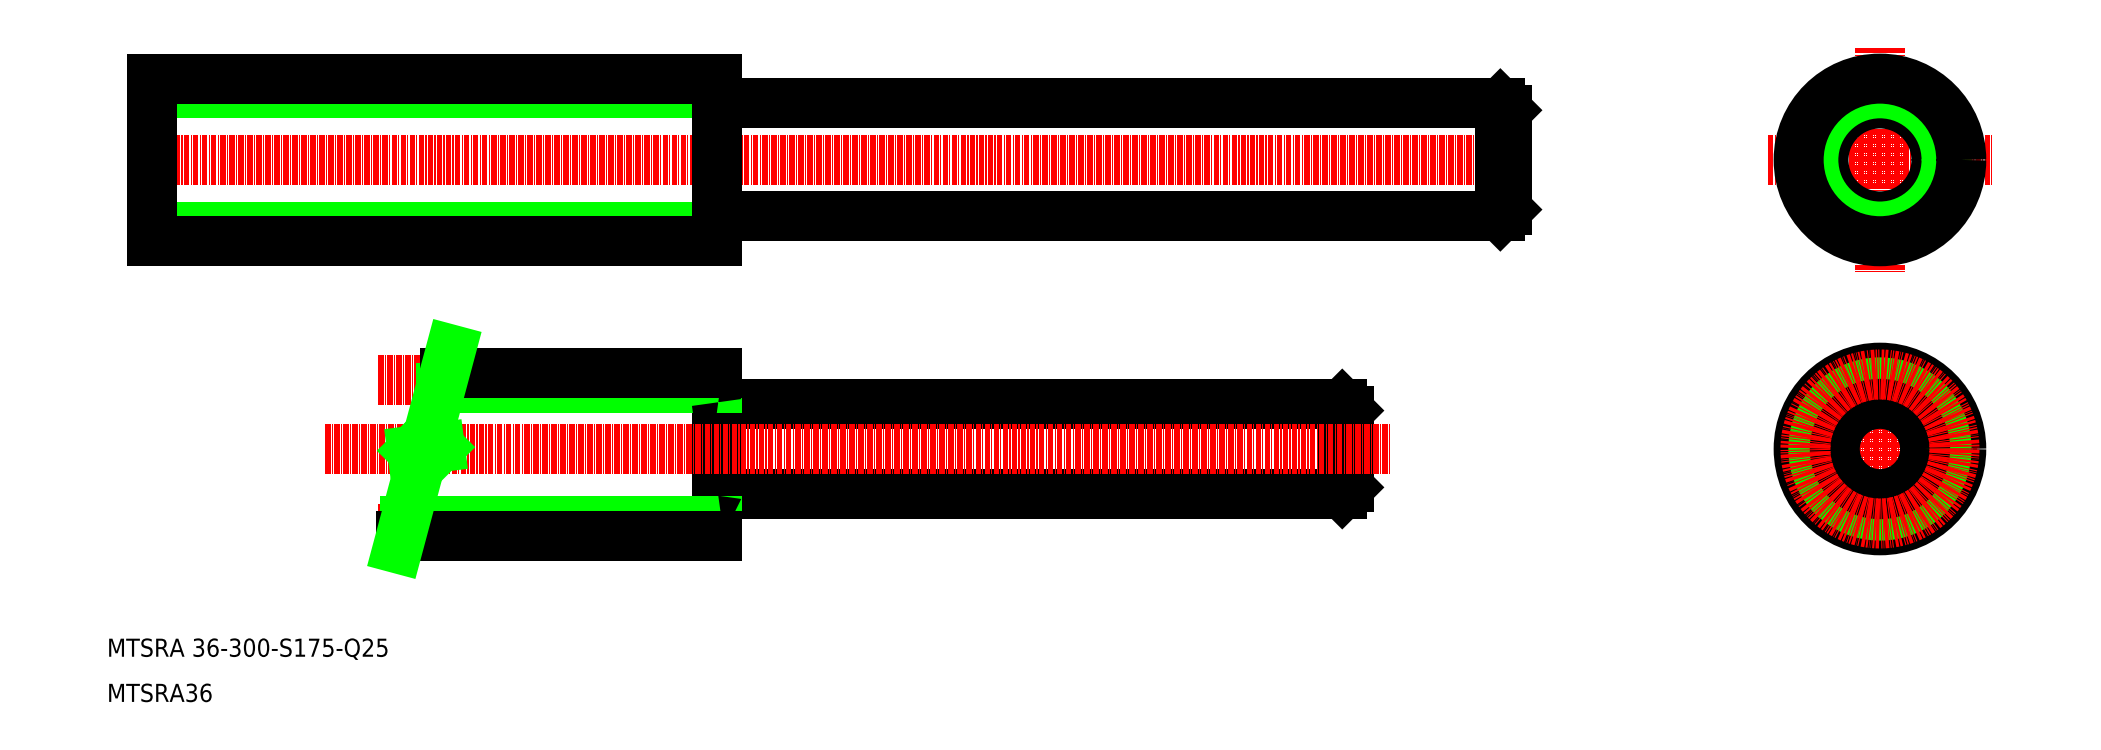
<metadata>
{"format":"dxf","ext":"dxf","renderer":"ezdxf+matplotlib","layout":"modelspace","background":"white","min_lineweight":24,"dpi":150}
</metadata>
<code>
0
SECTION
2
ENTITIES
0
LINE
8
CENTER
10
15
20
130
30
0
11
325
21
130
31
0
0
LINE
8
0
10
145.3
20
117.5
30
0
11
318.5
21
117.5
31
0
0
LINE
8
0
10
145.3
20
142.5
30
0
11
318.5
21
142.5
31
0
0
LINE
8
CENTER
10
16.18
20
113.5
30
0
11
150
21
113.5
31
0
0
LINE
8
CENTER
10
16.31
20
146.5
30
0
11
150
21
146.5
31
0
0
TEXT
8
0
10
10
20
20
30
0
40
4
1
MTSRA 36-300-S175-Q25
0
LINE
8
0
10
20
20
115.2
30
0
11
145
21
115.2
31
0
0
LINE
8
0
10
20
20
144.7
30
0
11
145
21
144.7
31
0
0
LINE
8
0
10
20
20
112
30
0
11
145
21
112
31
0
0
LINE
8
0
10
20
20
148
30
0
11
145
21
148
31
0
0
TEXT
8
0
10
10
20
10
30
0
40
4
1
MTSRA36
0
LINE
8
0
10
20
20
148
30
0
11
20
21
112
31
0
0
LINE
8
0
10
20
20
139
30
0
11
20
21
139
31
0
0
LINE
8
0
10
285
20
74.5
30
0
11
285
21
57.5
31
0
0
LINE
8
0
10
283.5
20
76
30
0
11
283.5
21
56
31
0
0
LINE
8
0
10
145
20
82.75
30
0
11
145
21
46.75
31
0
0
LINE
8
0
10
145.3
20
56
30
0
11
283.5
21
56
31
0
0
LINE
8
CENTER
10
70.05
20
48.25
30
0
11
150
21
48.25
31
0
0
LINE
8
0
10
75.98
20
50
30
0
11
145
21
50
31
0
0
LINE
8
0
10
75.11
20
46.75
30
0
11
145
21
46.75
31
0
0
ARC
8
0
10
145.3
20
55.7
30
0
40
0.3
50
90
51
180
0
LINE
8
0
10
285
20
57.5
30
0
11
283.5
21
56
31
0
0
LINE
8
0
10
145.3
20
76
30
0
11
283.5
21
76
31
0
0
LINE
8
CENTER
10
70.05
20
81.25
30
0
11
150
21
81.25
31
0
0
LINE
8
0
10
83.89
20
79.5
30
0
11
145
21
79.5
31
0
0
LINE
8
0
10
84.76
20
82.75
30
0
11
145
21
82.75
31
0
0
ARC
8
0
10
145.3
20
76.3
30
0
40
0.3
50
180
51
270
0
LINE
8
0
10
145
20
148
30
0
11
145
21
112
31
0
0
ARC
8
0
10
145.3
20
117.2
30
0
40
0.3
50
90
51
180
0
ARC
8
0
10
145.3
20
142.8
30
0
40
0.3
50
180
51
270
0
LINE
8
0
10
283.5
20
76
30
0
11
285
21
74.5
31
0
0
LINE
8
CENTER
10
402.5
20
154.8
30
0
11
402.5
21
105.2
31
0
0
LINE
8
CENTER
10
402.5
20
87.47
30
0
11
402.5
21
44.53
31
0
0
LINE
8
CENTER
10
381.1
20
66
30
0
11
424
21
66
31
0
0
LINE
8
0
10
318.5
20
142.5
30
0
11
318.5
21
117.5
31
0
0
LINE
8
0
10
320
20
141
30
0
11
320
21
119
31
0
0
LINE
8
0
10
320
20
119
30
0
11
318.5
21
117.5
31
0
0
LINE
8
0
10
318.5
20
142.5
30
0
11
320
21
141
31
0
0
LINE
8
CENTER
10
377.7
20
130
30
0
11
427.4
21
130
31
0
0
CIRCLE
8
CENTER
10
402.5
20
130
30
0
40
16.5
0
CIRCLE
8
0
10
402.5
20
130
30
0
40
12.5
0
CIRCLE
8
0
10
402.5
20
130
30
0
40
14.75
0
CIRCLE
8
0
10
402.5
20
130
30
0
40
18
0
LINE
8
CENTER
10
58.3
20
66
30
0
11
294.1
21
66
31
0
0
LINE
8
0
10
83.71
20
66.4
30
0
11
77.58
21
65.6
31
0
0
LINE
8
0
10
74.38
20
44
30
0
11
79.62
21
63.56
31
0
0
LINE
8
0
10
77.58
20
65.6
30
0
11
79.62
21
63.56
31
0
0
LINE
8
0
10
81.08
20
69.03
30
0
11
86.17
21
88
31
0
0
LINE
8
0
10
81.08
20
69.03
30
0
11
83.71
21
66.4
31
0
0
CIRCLE
8
0
10
402.5
20
66
30
0
40
18
0
CIRCLE
8
0
10
402.5
20
66
30
0
40
14.75
0
CIRCLE
8
0
10
402.5
20
66
30
0
40
10
0
CIRCLE
8
CENTER
10
402.5
20
66
30
0
40
16.5
0
ENDSEC
0
EOF

</code>
